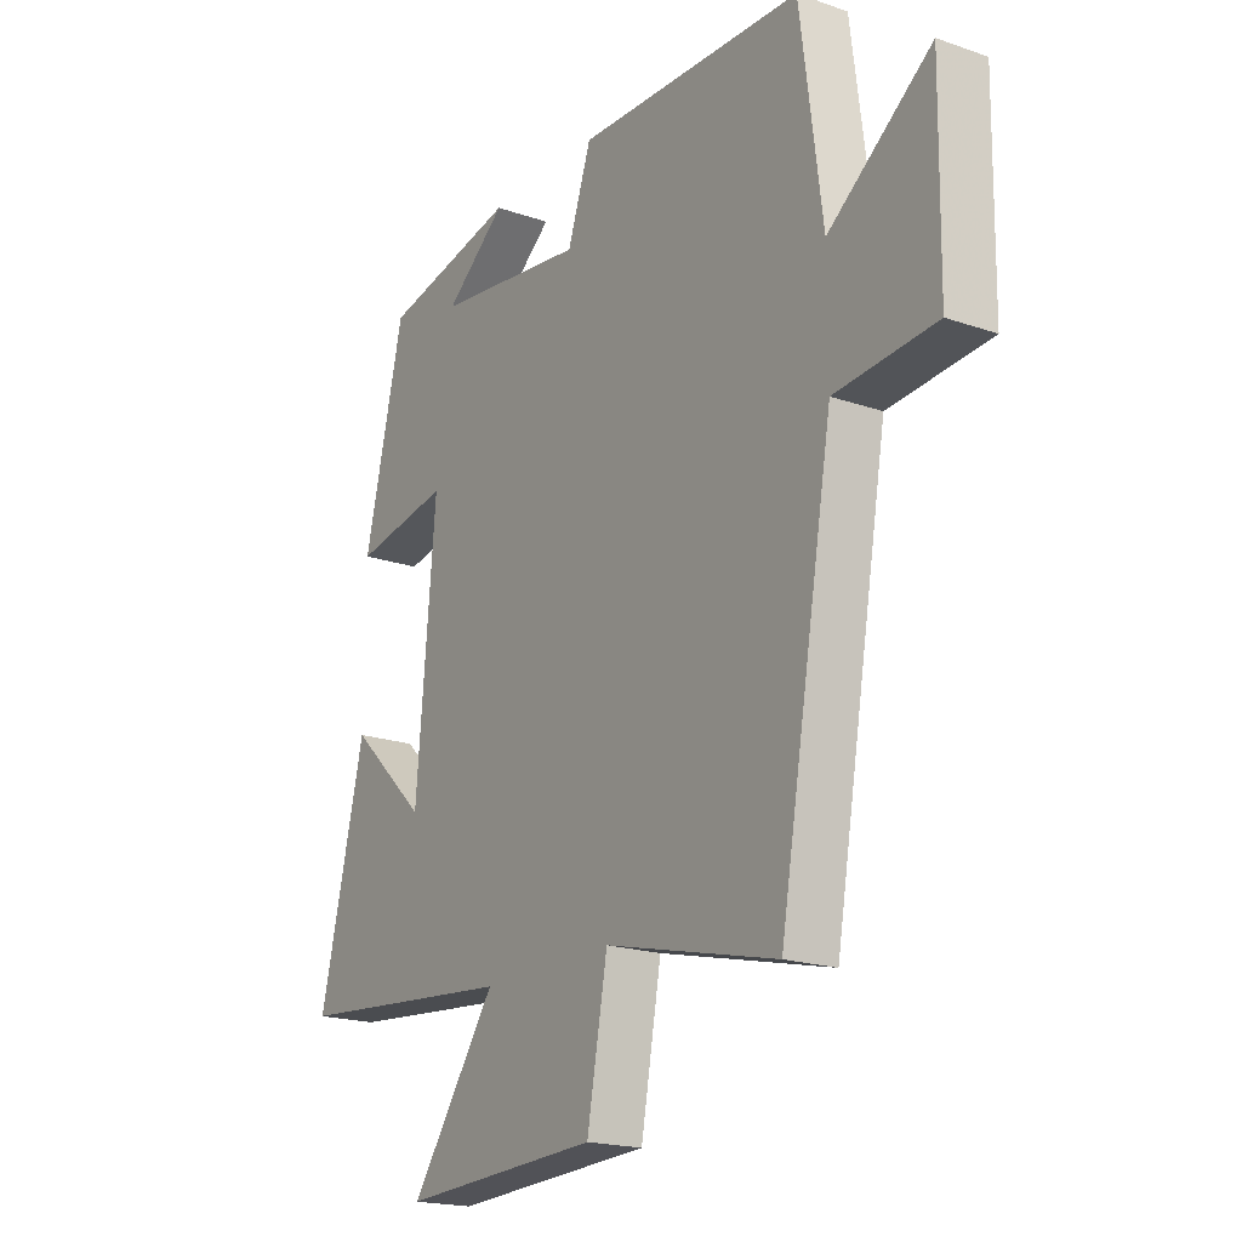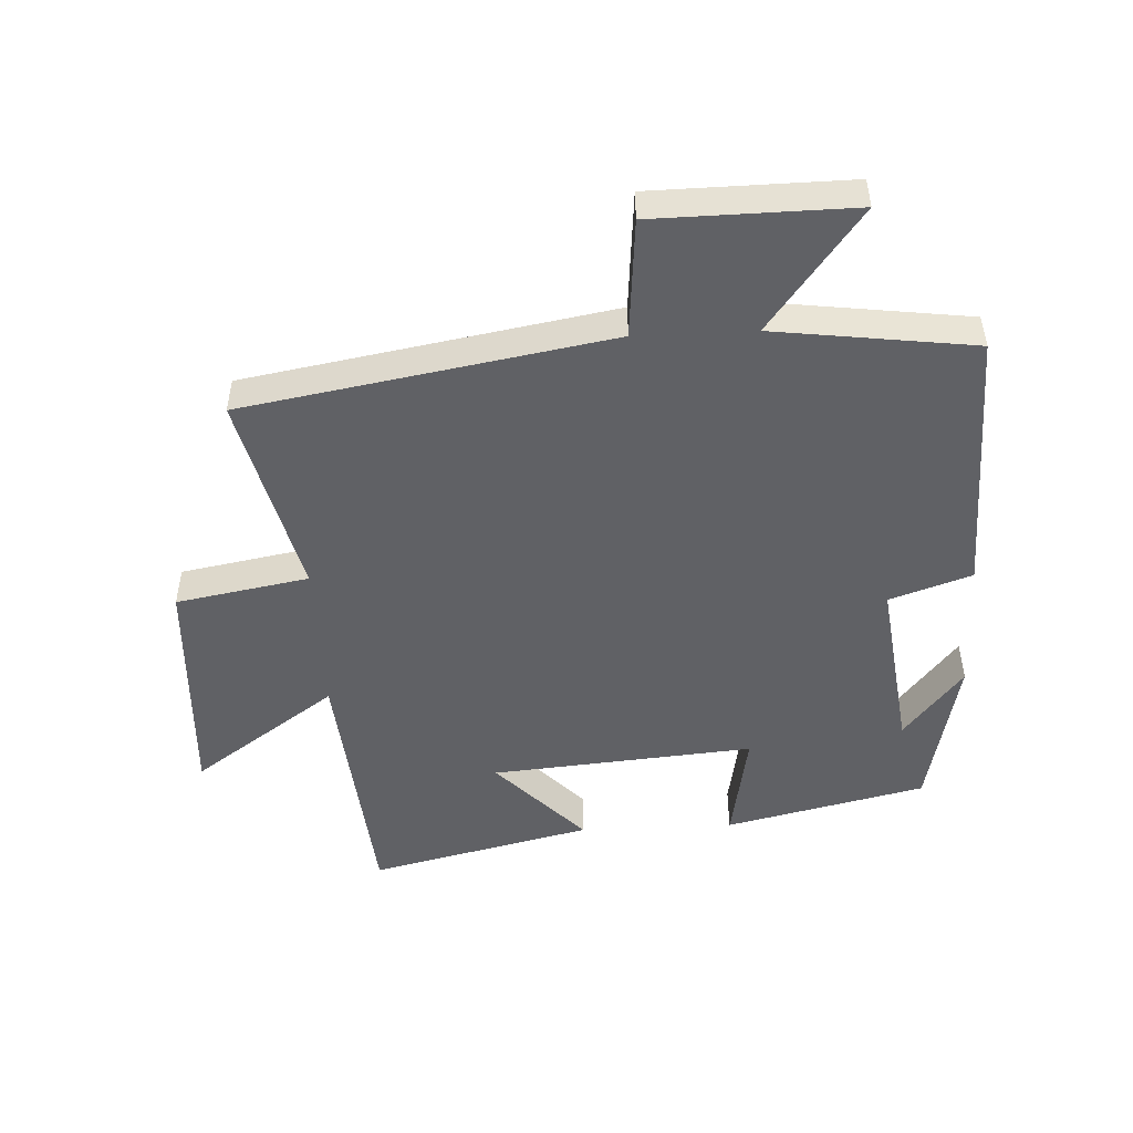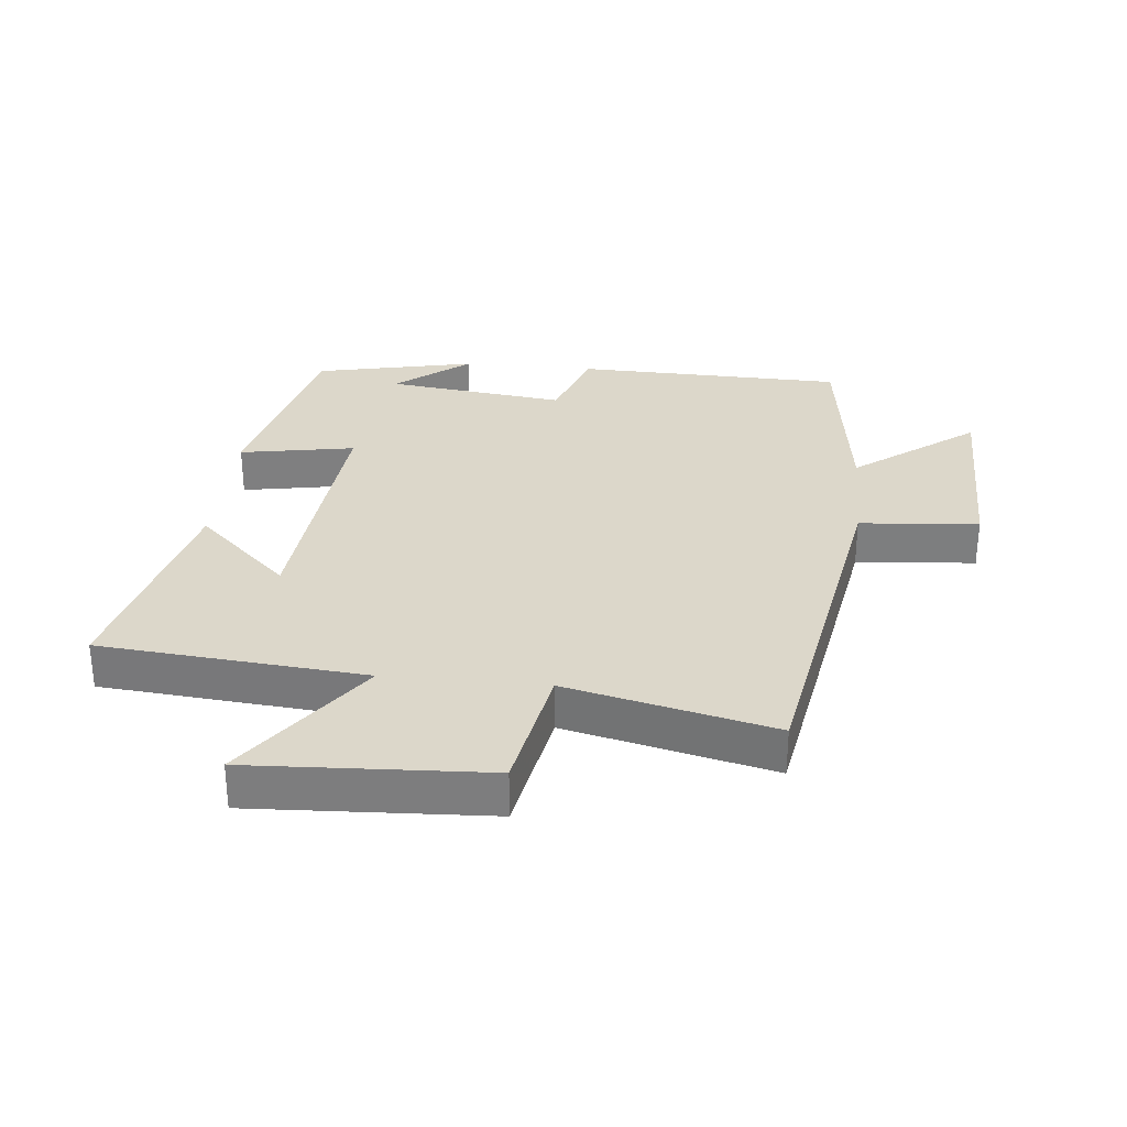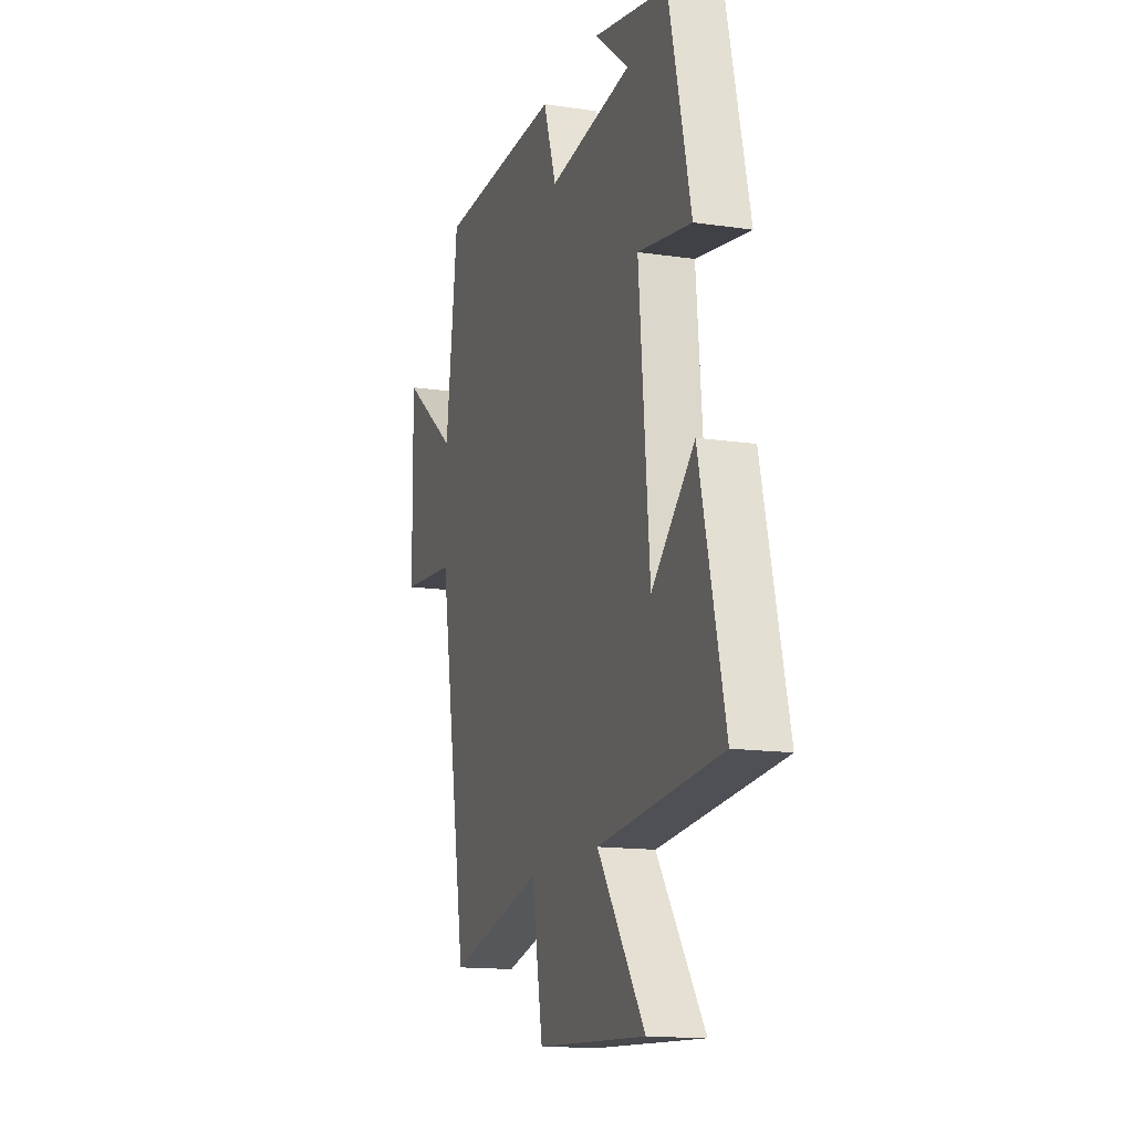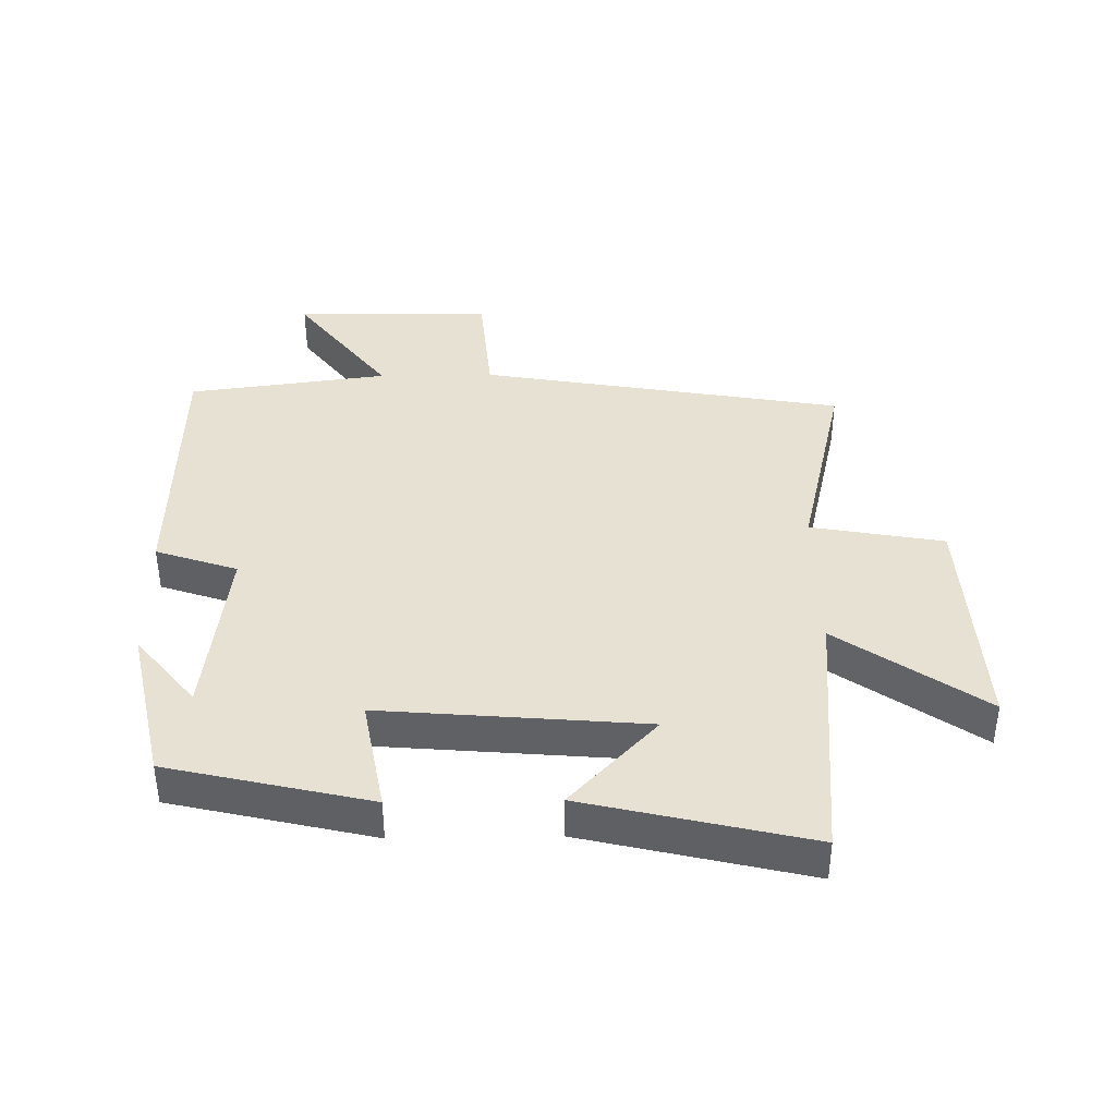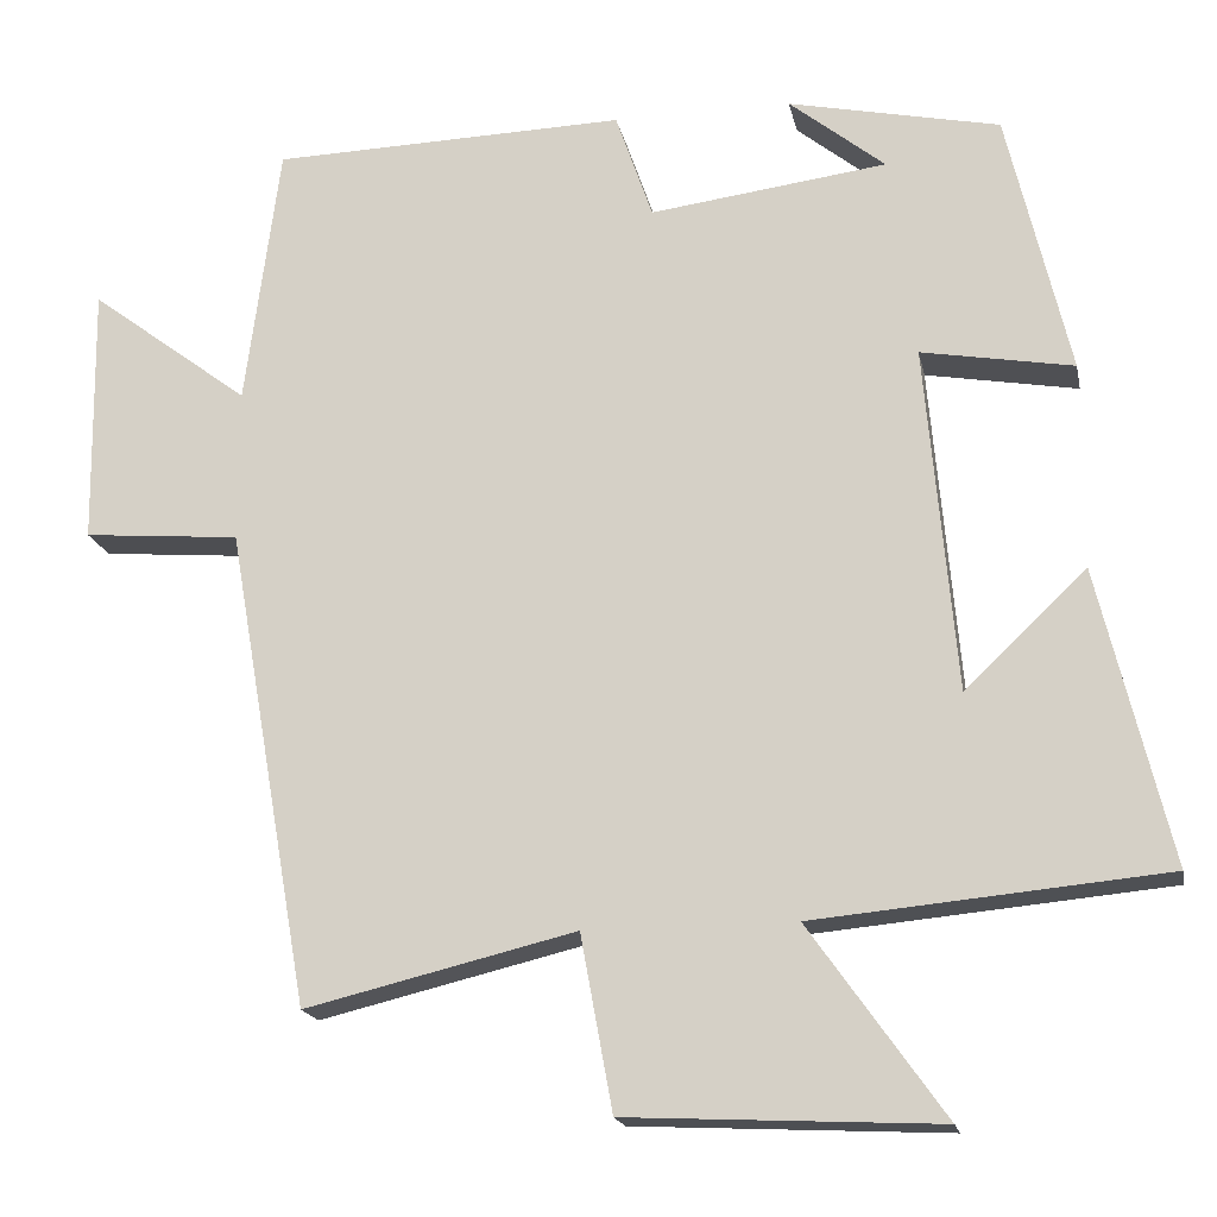
<metadata>
{"format":"obj","ext":"obj","renderer":"f3d","projection":"perspective","resolution":1024,"background":"white","views":[{"elev":-19.3,"azim":-123.1,"up":"+Z"},{"elev":-48.9,"azim":-87.2,"up":"+Y"},{"elev":30.6,"azim":-174.4,"up":"+Y"},{"elev":-14.6,"azim":72.1,"up":"+Z"},{"elev":39.4,"azim":89.0,"up":"+Y"},{"elev":-18.1,"azim":11.4,"up":"+Z"}]}
</metadata>
<code>
v -0.459 0.07 0.489
v -0.037 0.07 0.5
v 0.007 0.07 0.372
v 0.289 0.07 0.408
v 0.175 0.07 0.5
v 0.426 0.07 0.446
v 0.5 0.07 0.132
v 0.32 0.07 0.164
v 0.356 0.07 -0.248
v 0.5 0.07 -0.112
v 0.584 0.07 -0.462
v 0.169 0.07 -0.5
v 0.329 0.07 -0.726
v -0.041 0.07 -0.708
v -0.079 0.07 -0.5
v -0.4 0.07 -0.577
v -0.5 0.07 -0.006
v -0.687 0.07 0.01
v -0.691 0.07 0.32
v -0.5 0.07 0.176
v -0.459 0 0.489
v -0.037 0 0.5
v 0.007 0 0.372
v 0.289 0 0.408
v 0.175 0 0.5
v 0.426 0 0.446
v 0.5 0 0.132
v 0.32 0 0.164
v 0.356 0 -0.248
v 0.5 0 -0.112
v 0.584 0 -0.462
v 0.169 0 -0.5
v 0.329 0 -0.726
v -0.041 0 -0.708
v -0.079 0 -0.5
v -0.4 0 -0.577
v -0.5 0 -0.006
v -0.687 0 0.01
v -0.691 0 0.32
v -0.5 0 0.176
f 17 18 19 20
f 1 2 3
f 20 1 3
f 17 20 3
f 16 17 3
f 15 16 3
f 12 13 14 15
f 12 15 3 4
f 9 10 11 12
f 8 9 12 4
f 7 8 4
f 6 7 4
f 4 5 6
f 40 39 38 37
f 23 22 21
f 23 21 40
f 23 40 37
f 23 37 36
f 23 36 35
f 35 34 33 32
f 24 23 35 32
f 32 31 30 29
f 24 32 29 28
f 24 28 27
f 24 27 26
f 26 25 24
f 1 21 22 2
f 2 22 23 3
f 3 23 24 4
f 4 24 25 5
f 5 25 26 6
f 6 26 27 7
f 7 27 28 8
f 8 28 29 9
f 9 29 30 10
f 10 30 31 11
f 11 31 32 12
f 12 32 33 13
f 13 33 34 14
f 14 34 35 15
f 15 35 36 16
f 16 36 37 17
f 17 37 38 18
f 18 38 39 19
f 19 39 40 20
f 20 40 21 1

</code>
